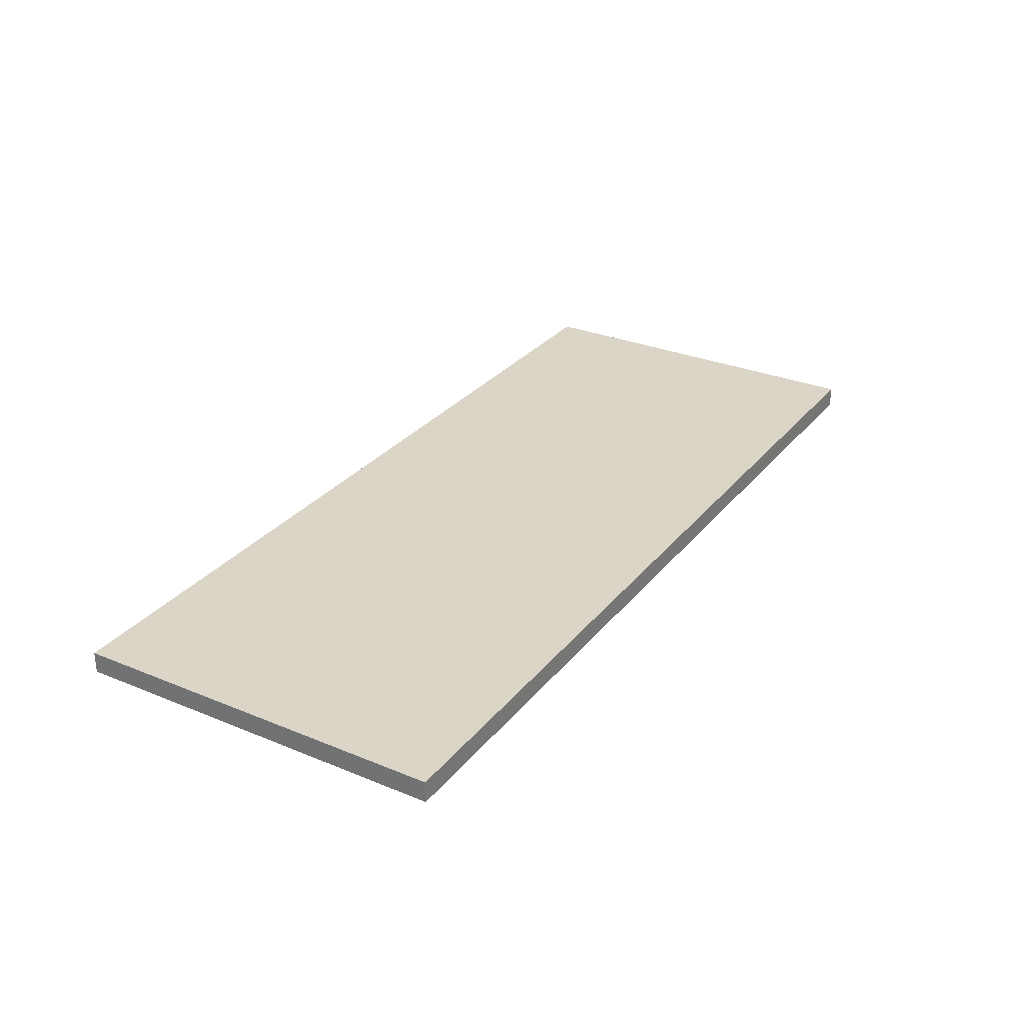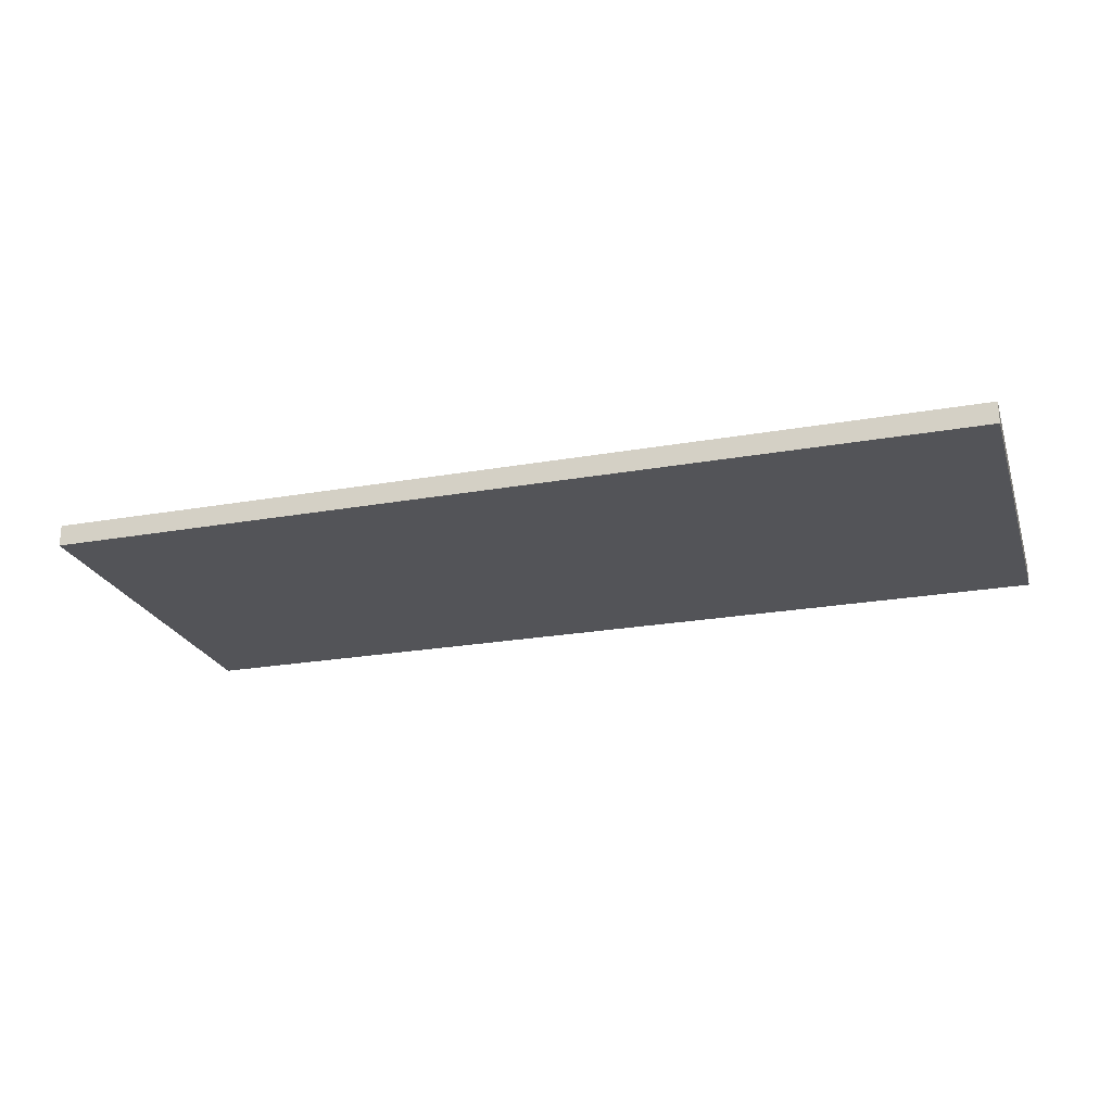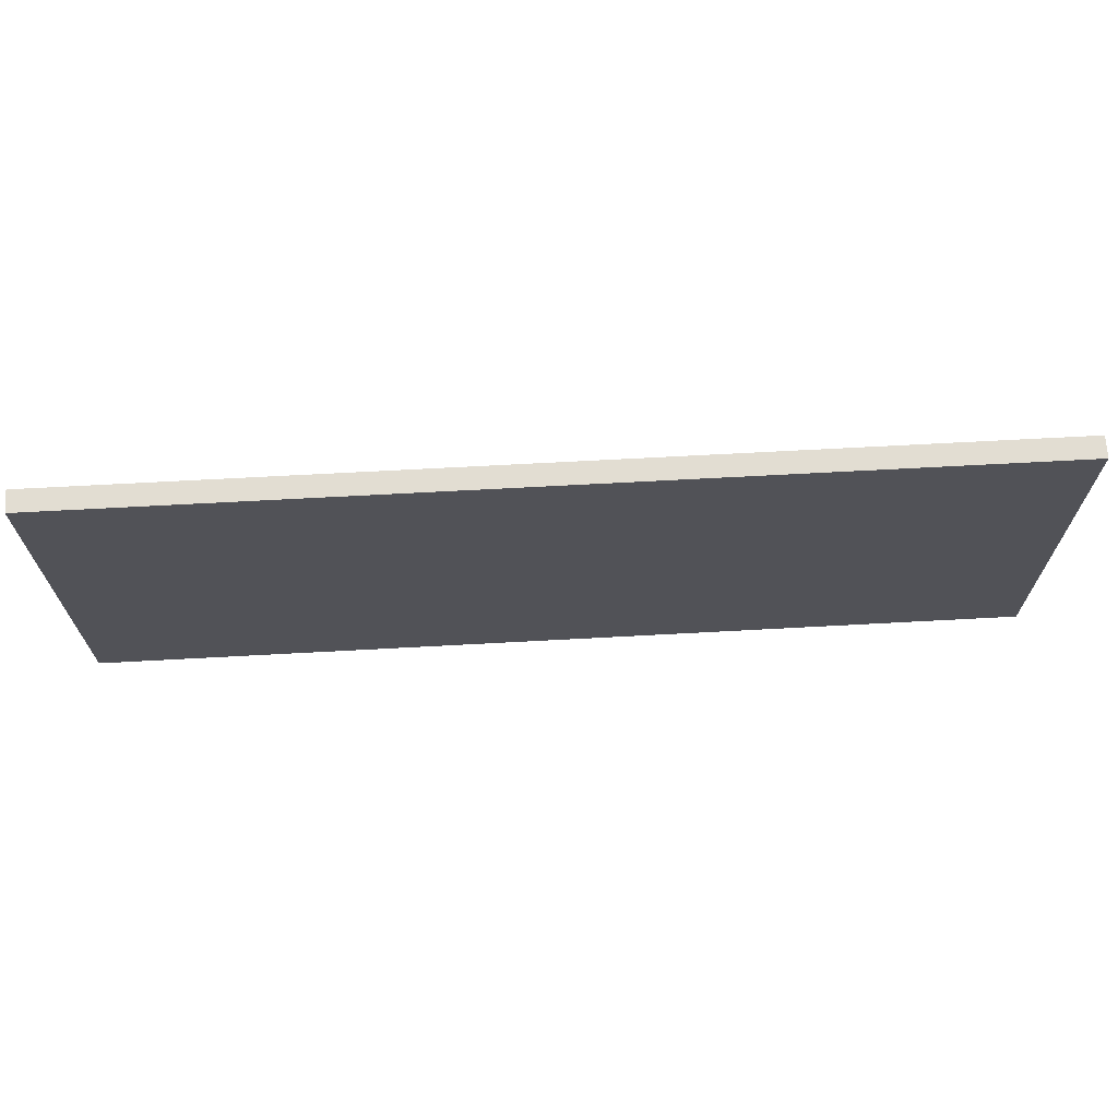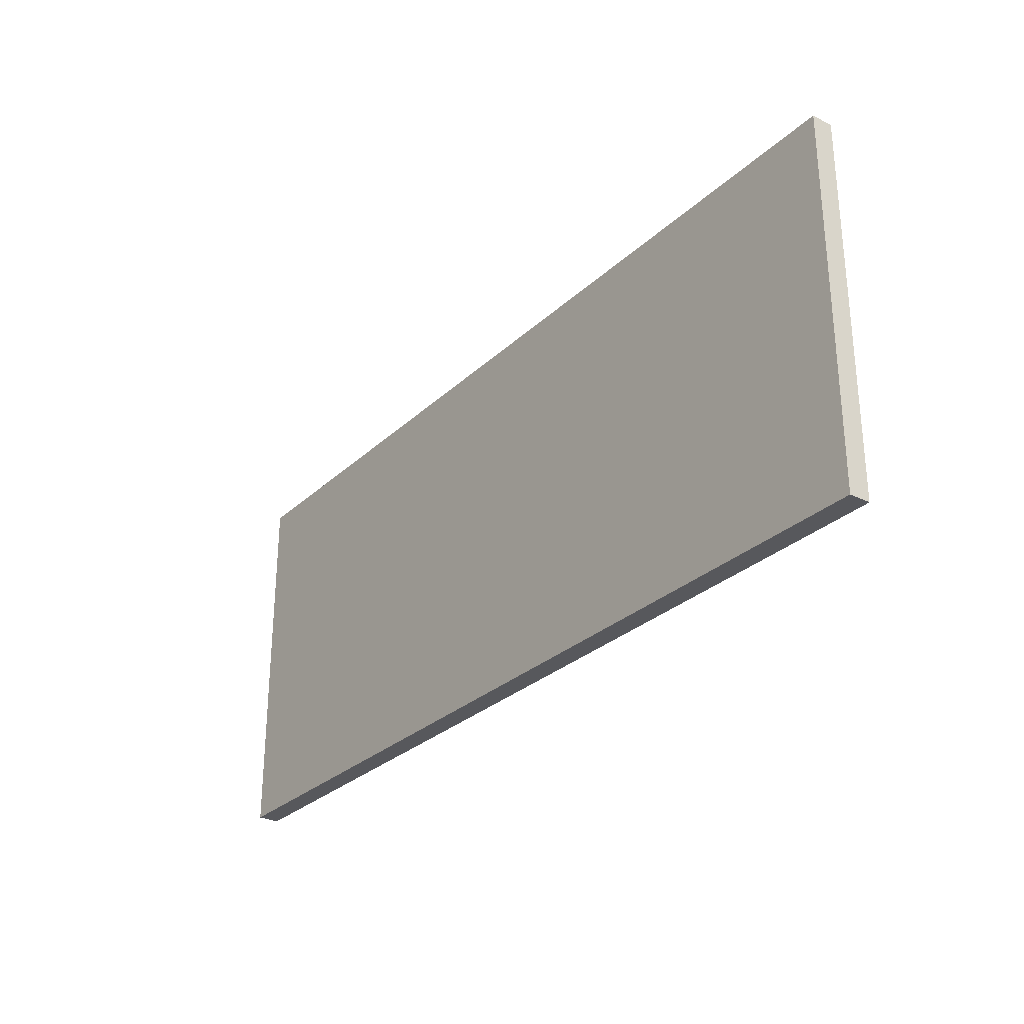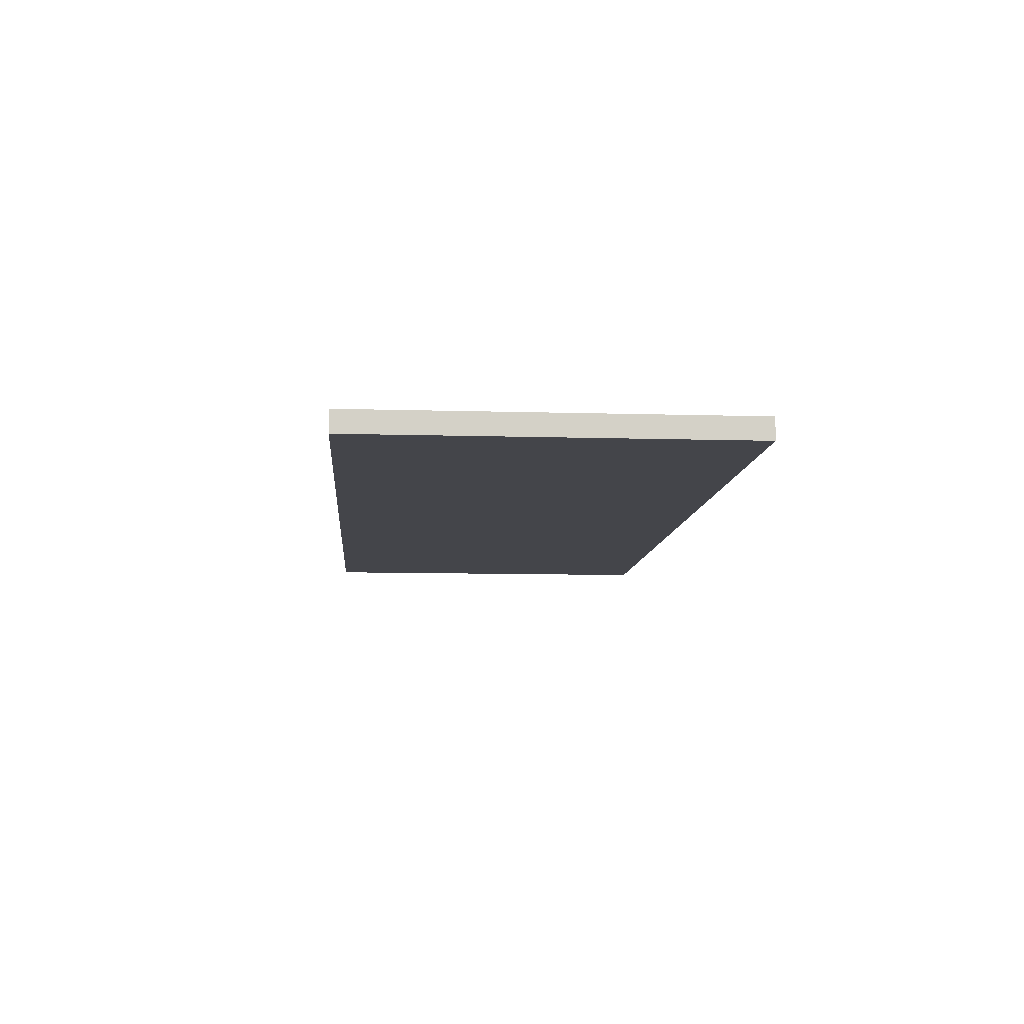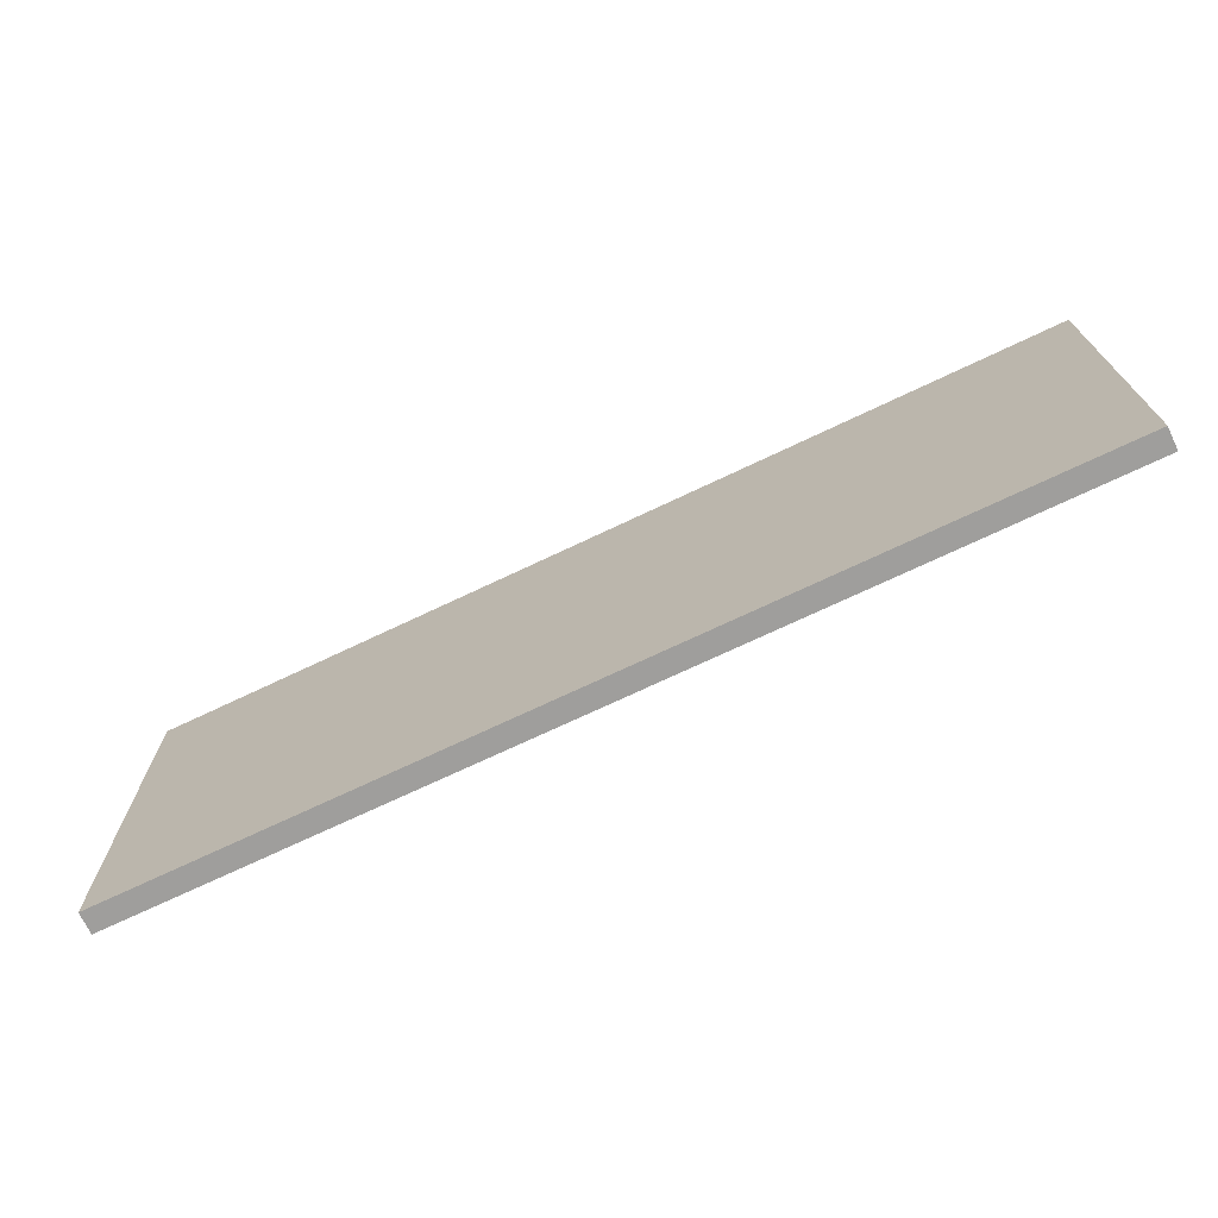
<metadata>
{"format":"obj","ext":"obj","renderer":"f3d","projection":"perspective","resolution":1024,"background":"white","views":[{"elev":29.5,"azim":-58.8,"up":"+Y"},{"elev":-23.4,"azim":-163.3,"up":"+Y"},{"elev":68.2,"azim":176.9,"up":"+Z"},{"elev":-28.8,"azim":53.5,"up":"+Z"},{"elev":-9.3,"azim":-94.5,"up":"+Y"},{"elev":-71.1,"azim":25.5,"up":"+Z"}]}
</metadata>
<code>
o Cube
v 4.106 -0.0959 -1.706
v 4.106 -0.0959 1.706
v -4.106 -0.0959 1.706
v -4.106 -0.0959 -1.706
v 4.106 0.0959 -1.706
v 4.106 0.0959 1.706
v -4.106 0.0959 1.706
v -4.106 0.0959 -1.706
f 1 3 4
f 8 6 5
f 5 2 1
f 6 3 2
f 3 8 4
f 1 8 5
f 1 2 3
f 8 7 6
f 5 6 2
f 6 7 3
f 3 7 8
f 1 4 8

</code>
